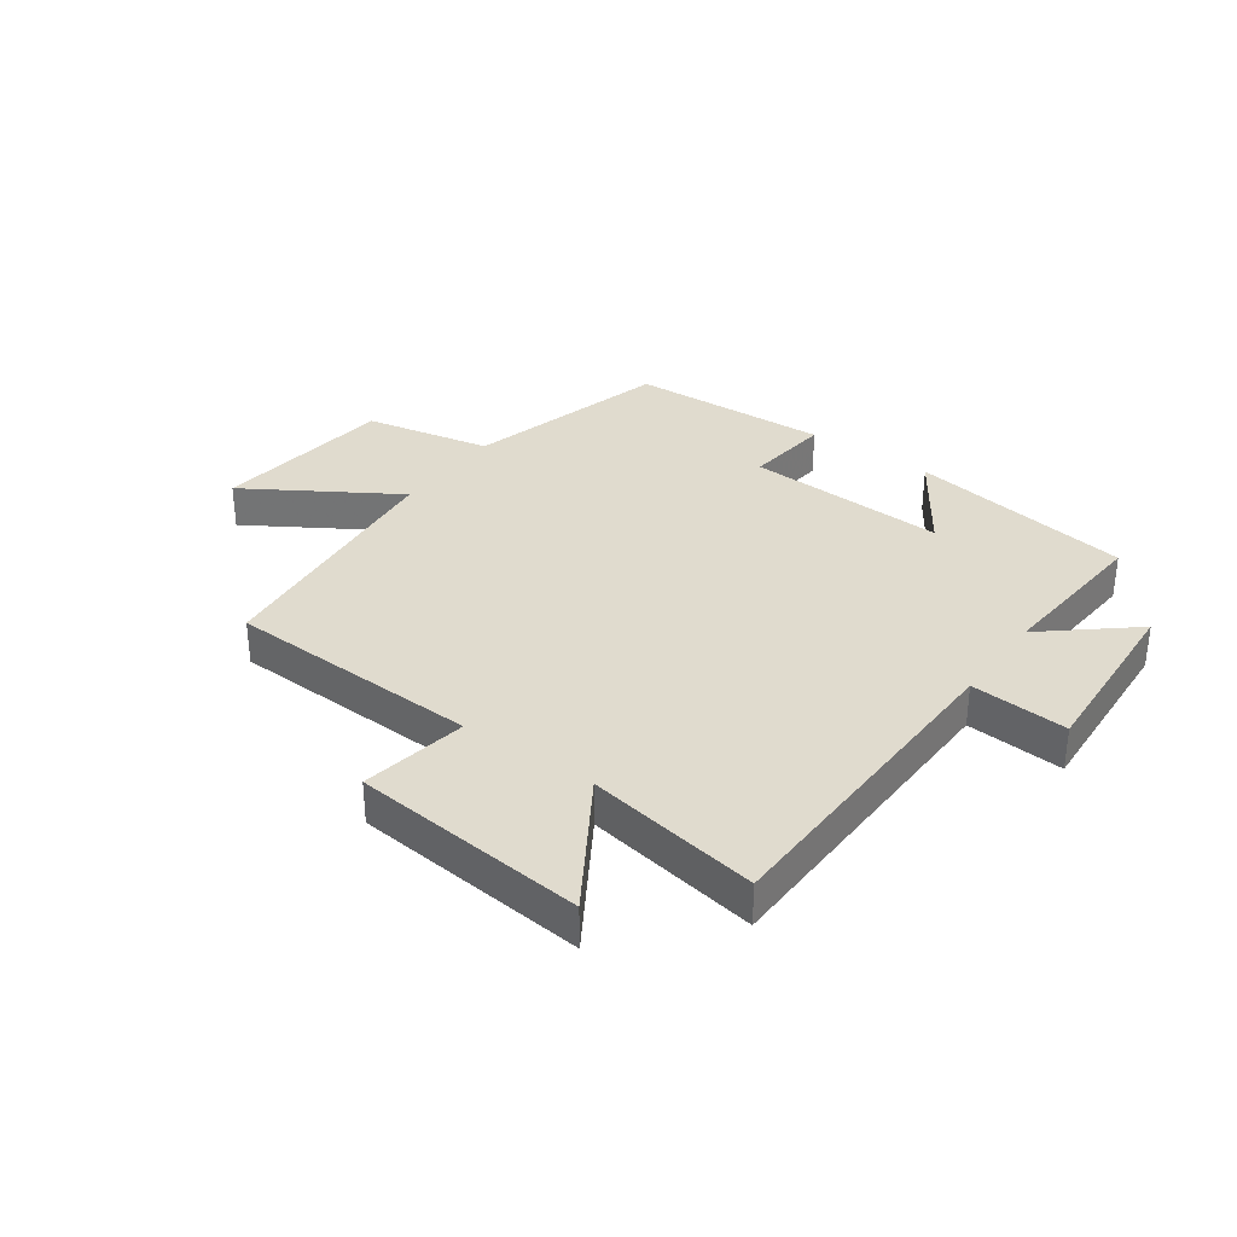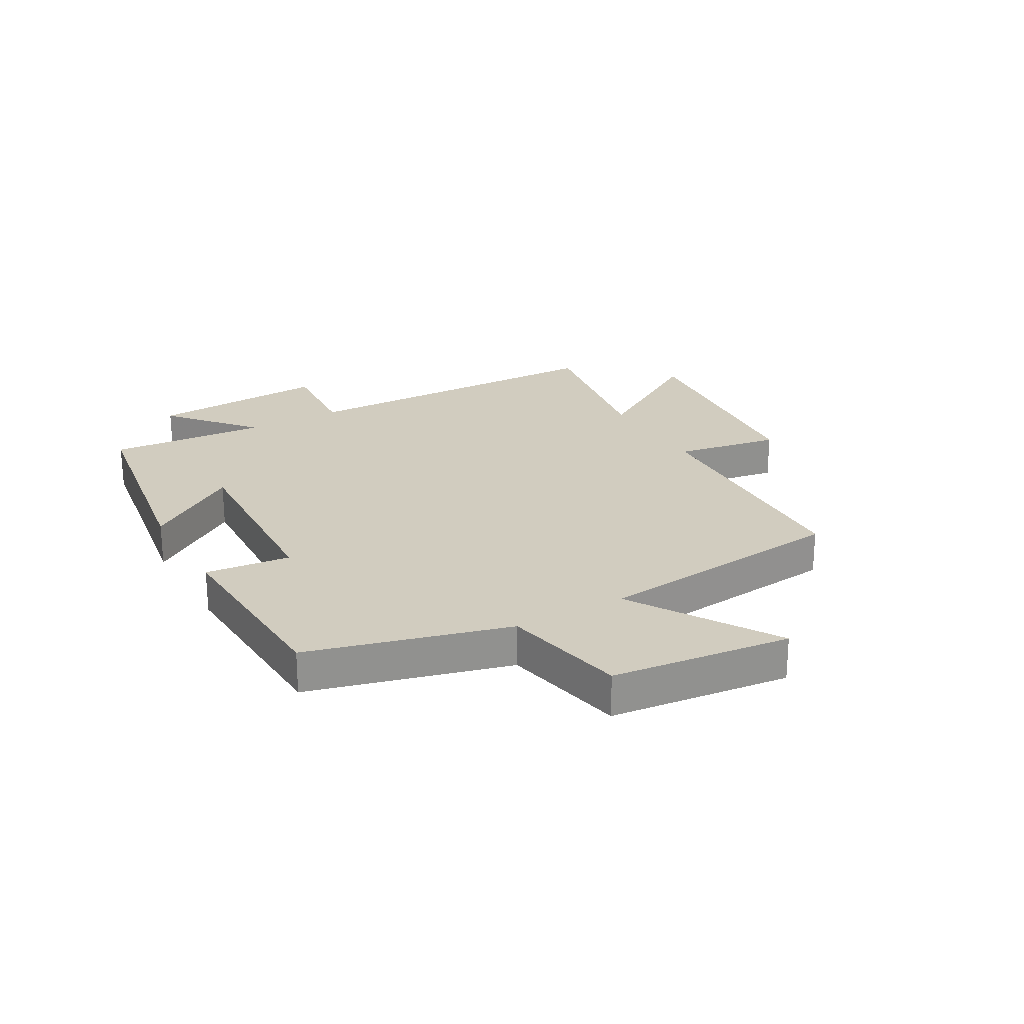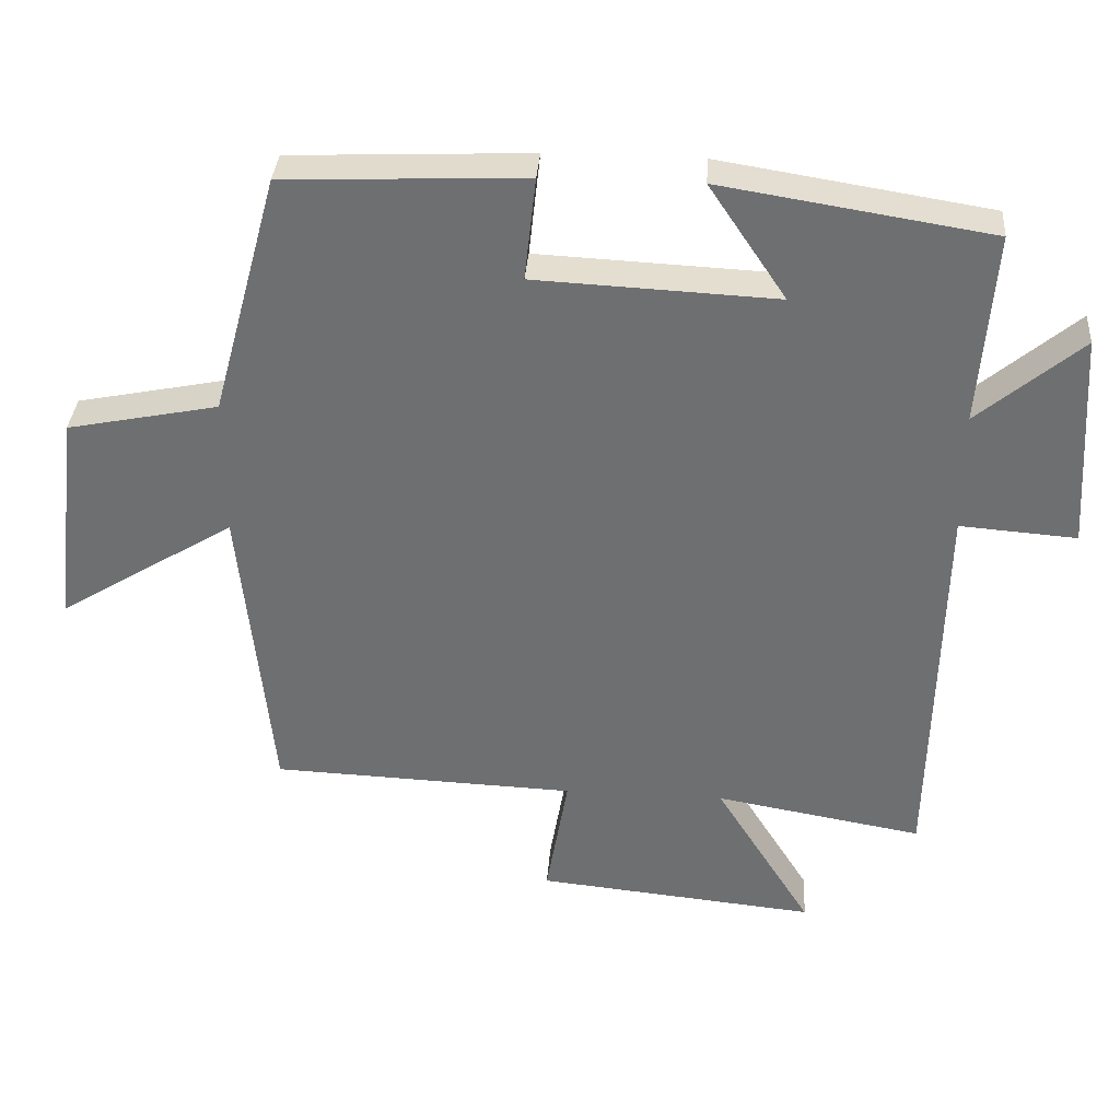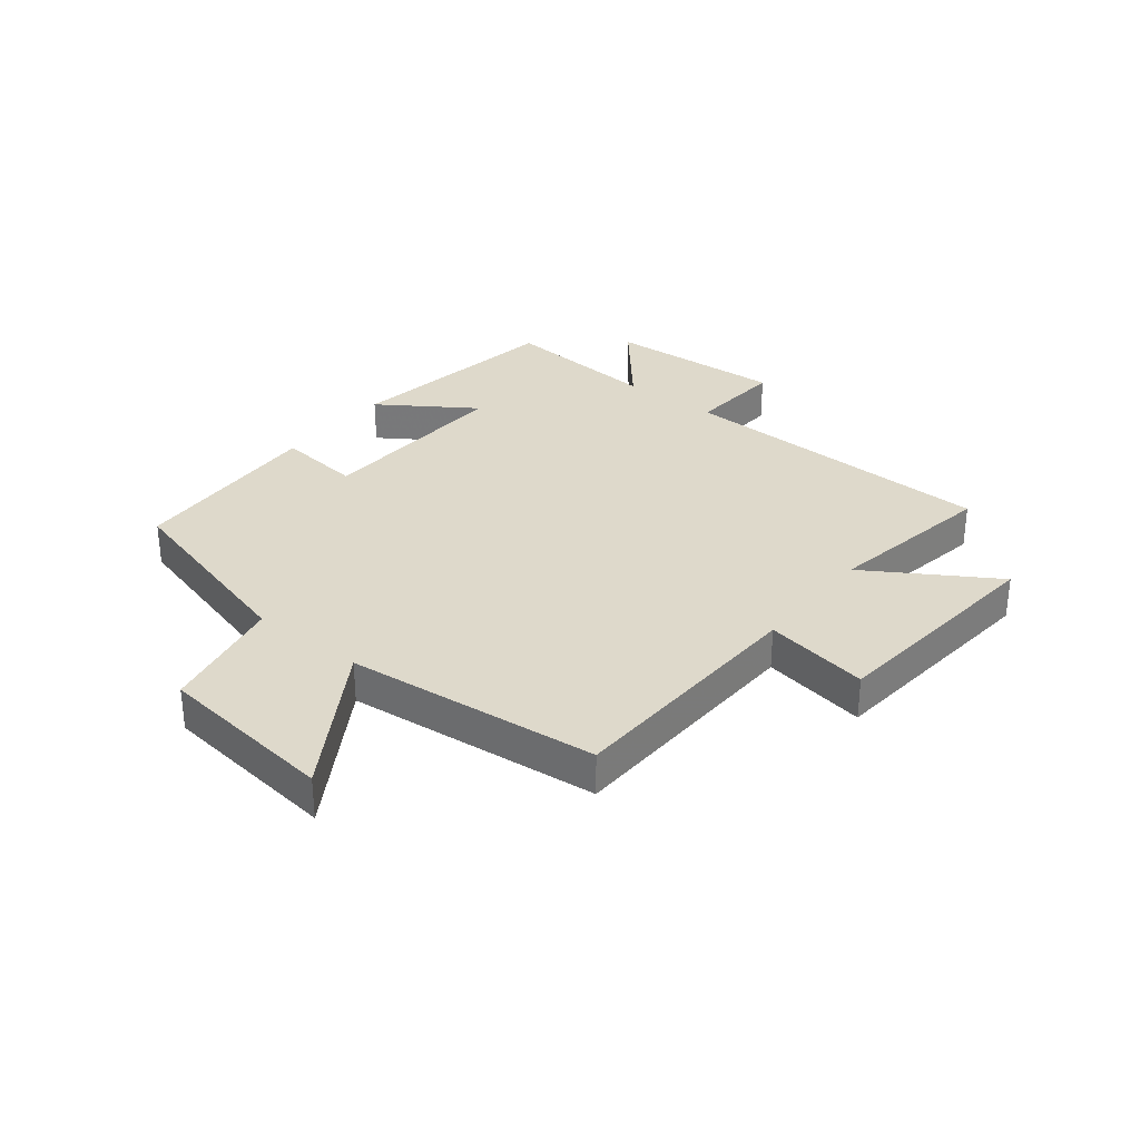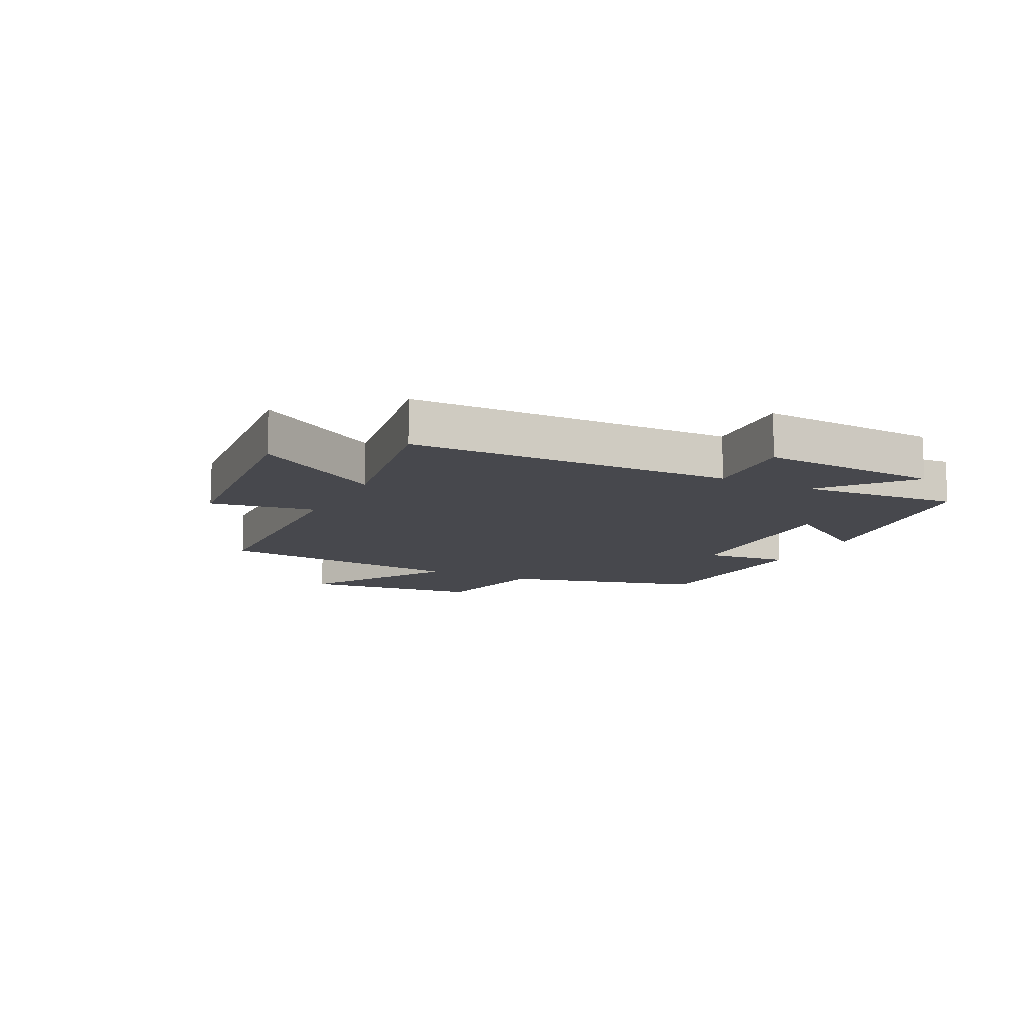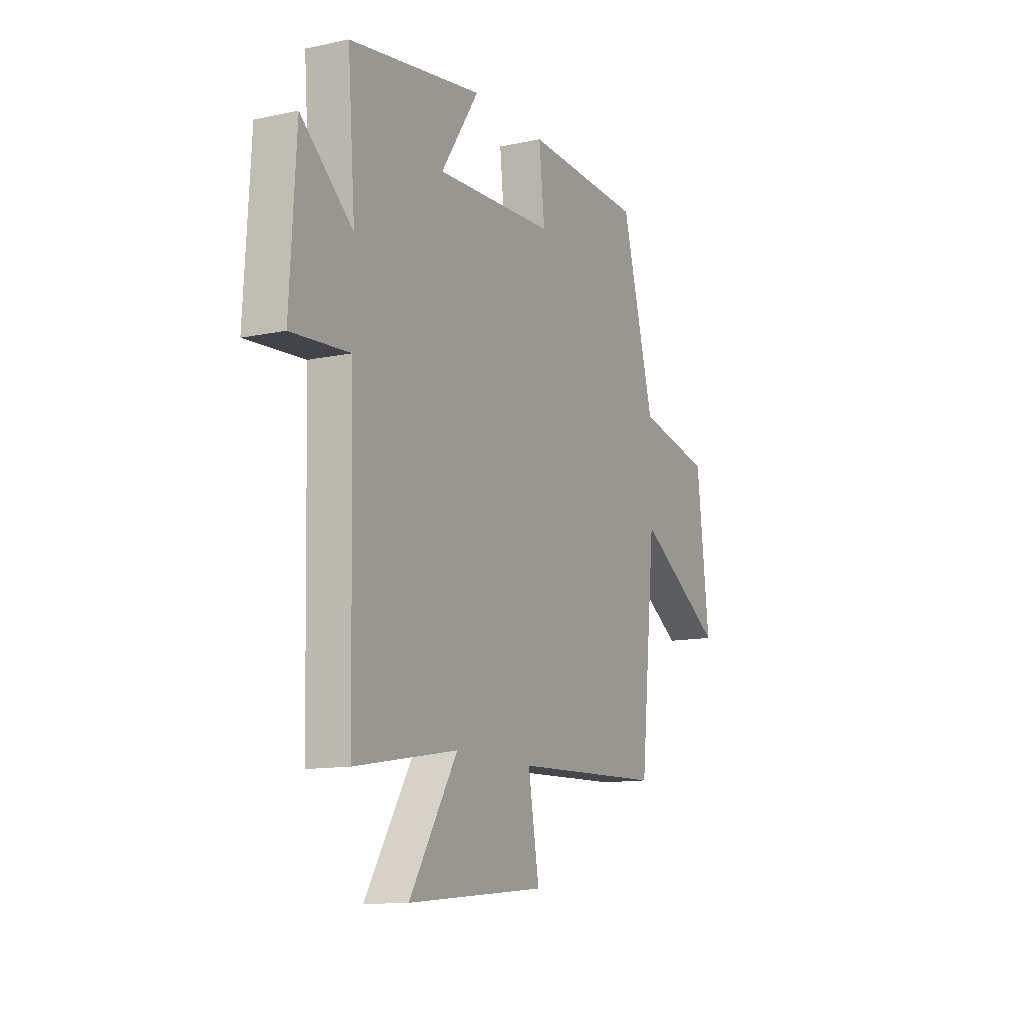
<metadata>
{"format":"obj","ext":"obj","renderer":"f3d","projection":"perspective","resolution":1024,"background":"white","views":[{"elev":33.5,"azim":-144.4,"up":"+Y"},{"elev":24.1,"azim":60.2,"up":"+Y"},{"elev":35.0,"azim":-175.8,"up":"+Z"},{"elev":31.8,"azim":128.4,"up":"+Y"},{"elev":-11.7,"azim":-116.8,"up":"+Y"},{"elev":-12.2,"azim":-63.2,"up":"+Z"}]}
</metadata>
<code>
v -0.521 0.07 0.44
v -0.144 0.07 0.5
v -0.252 0.07 0.339
v 0.086 0.07 0.355
v 0.07 0.07 0.5
v 0.407 0.07 0.485
v 0.5 0.07 0.144
v 0.712 0.07 0.101
v 0.748 0.07 -0.205
v 0.5 0.07 -0.052
v 0.456 0.07 -0.484
v 0.029 0.07 -0.5
v 0.06 0.07 -0.679
v -0.332 0.07 -0.717
v -0.197 0.07 -0.5
v -0.487 0.07 -0.55
v -0.5 0.07 0
v -0.663 0.07 -0.012
v -0.645 0.07 0.292
v -0.5 0.07 0.17
v -0.521 0 0.44
v -0.144 0 0.5
v -0.252 0 0.339
v 0.086 0 0.355
v 0.07 0 0.5
v 0.407 0 0.485
v 0.5 0 0.144
v 0.712 0 0.101
v 0.748 0 -0.205
v 0.5 0 -0.052
v 0.456 0 -0.484
v 0.029 0 -0.5
v 0.06 0 -0.679
v -0.332 0 -0.717
v -0.197 0 -0.5
v -0.487 0 -0.55
v -0.5 0 0
v -0.663 0 -0.012
v -0.645 0 0.292
v -0.5 0 0.17
f 17 18 19 20
f 15 16 17 20
f 15 20 1
f 12 13 14 15
f 12 15 1
f 11 12 1
f 10 11 1
f 7 8 9 10
f 6 7 10
f 5 6 10
f 4 5 10
f 3 4 10
f 3 10 1
f 1 2 3
f 40 39 38 37
f 40 37 36 35
f 21 40 35
f 35 34 33 32
f 21 35 32
f 21 32 31
f 21 31 30
f 30 29 28 27
f 30 27 26
f 30 26 25
f 30 25 24
f 30 24 23
f 21 30 23
f 23 22 21
f 1 21 22 2
f 2 22 23 3
f 3 23 24 4
f 4 24 25 5
f 5 25 26 6
f 6 26 27 7
f 7 27 28 8
f 8 28 29 9
f 9 29 30 10
f 10 30 31 11
f 11 31 32 12
f 12 32 33 13
f 13 33 34 14
f 14 34 35 15
f 15 35 36 16
f 16 36 37 17
f 17 37 38 18
f 18 38 39 19
f 19 39 40 20
f 20 40 21 1

</code>
